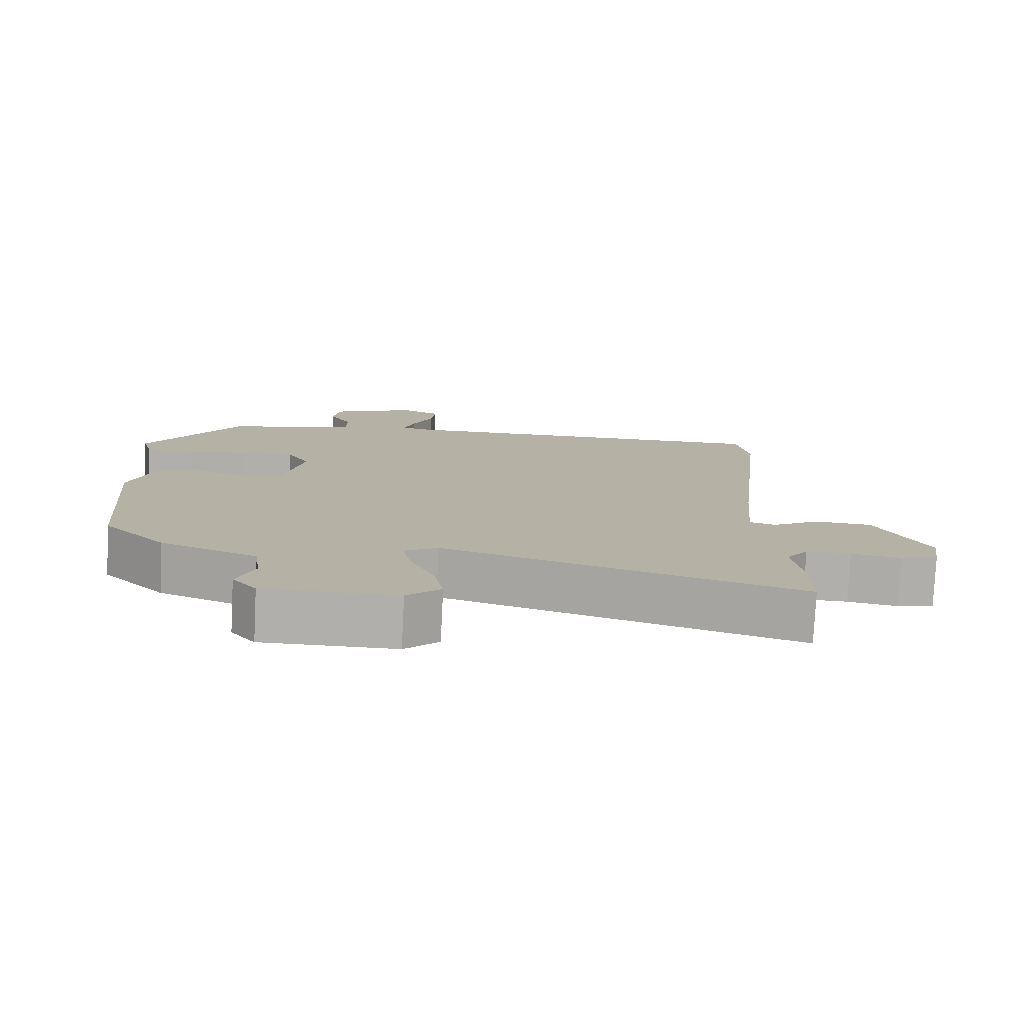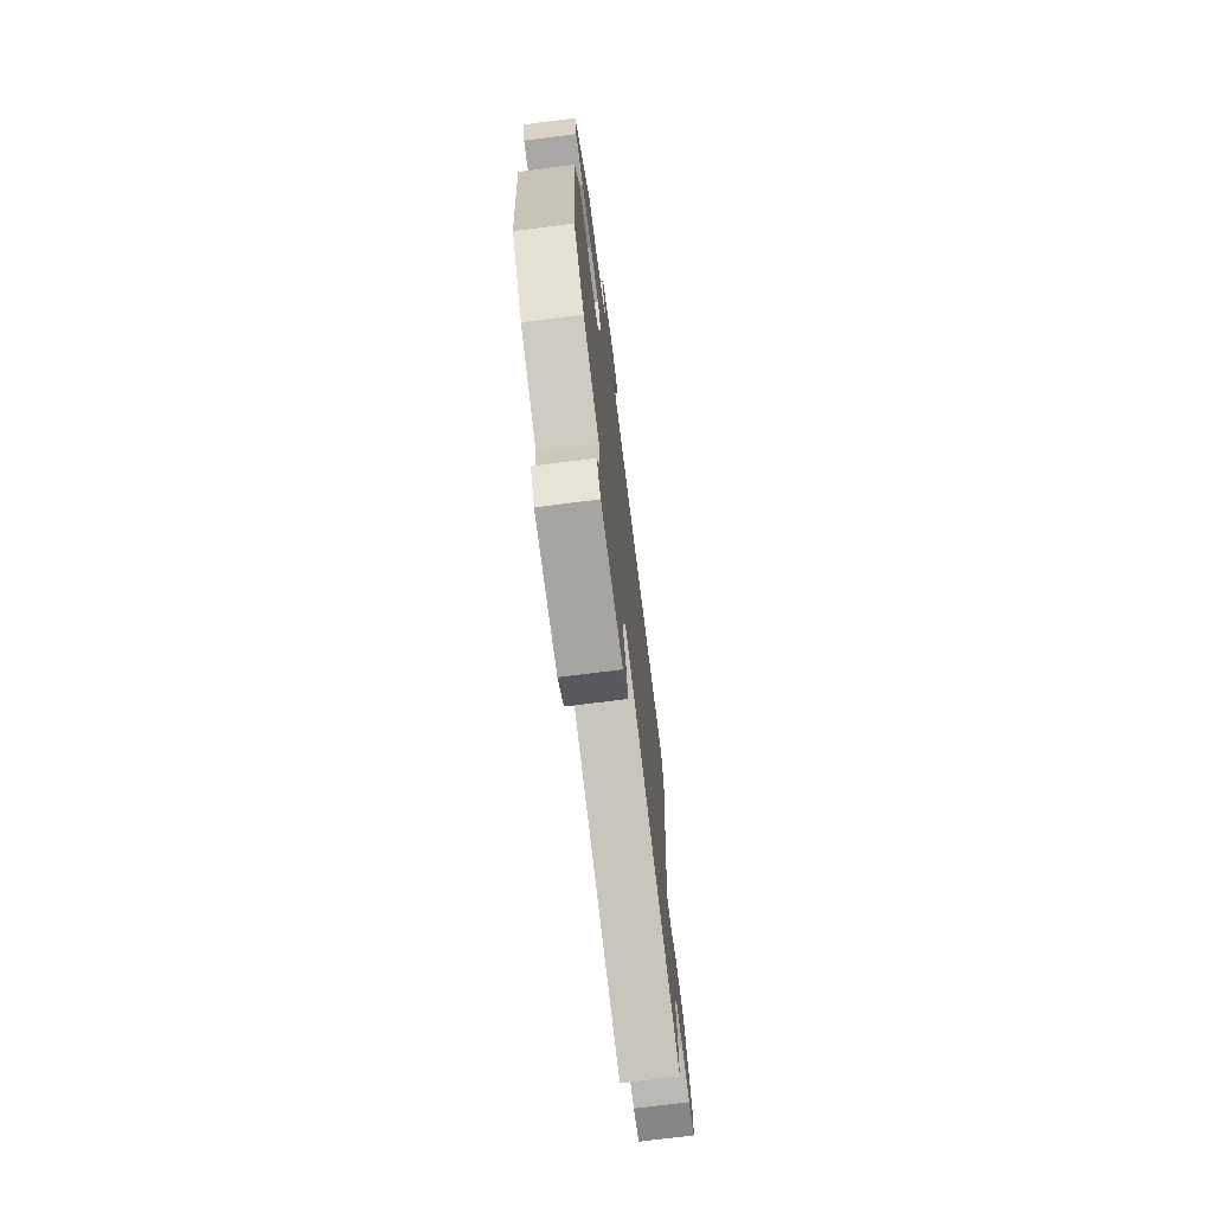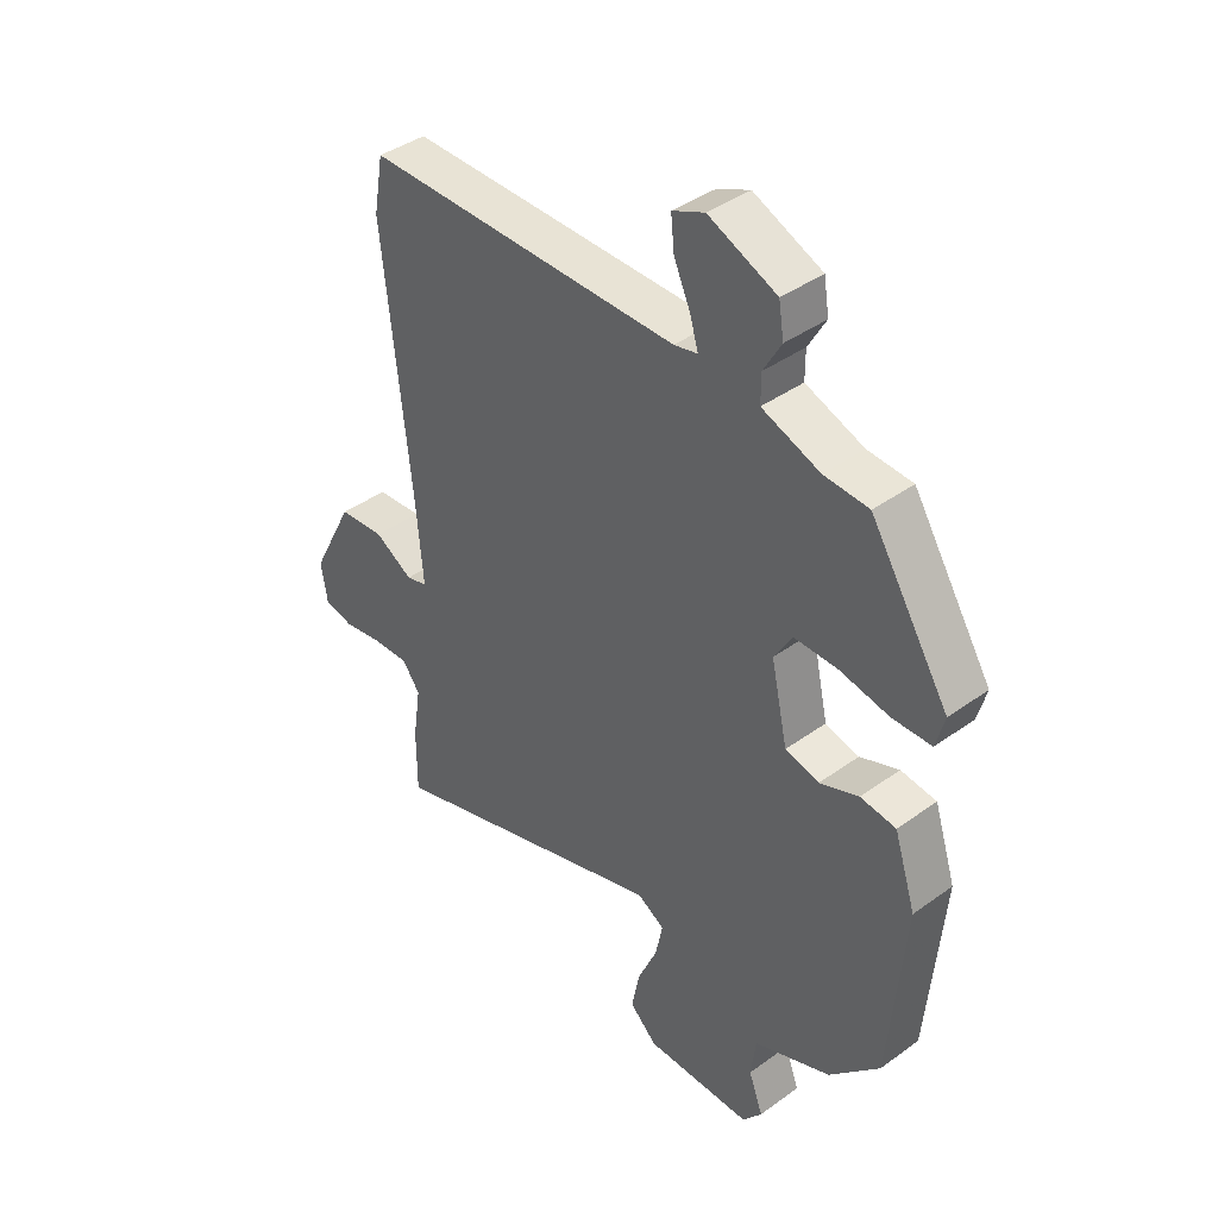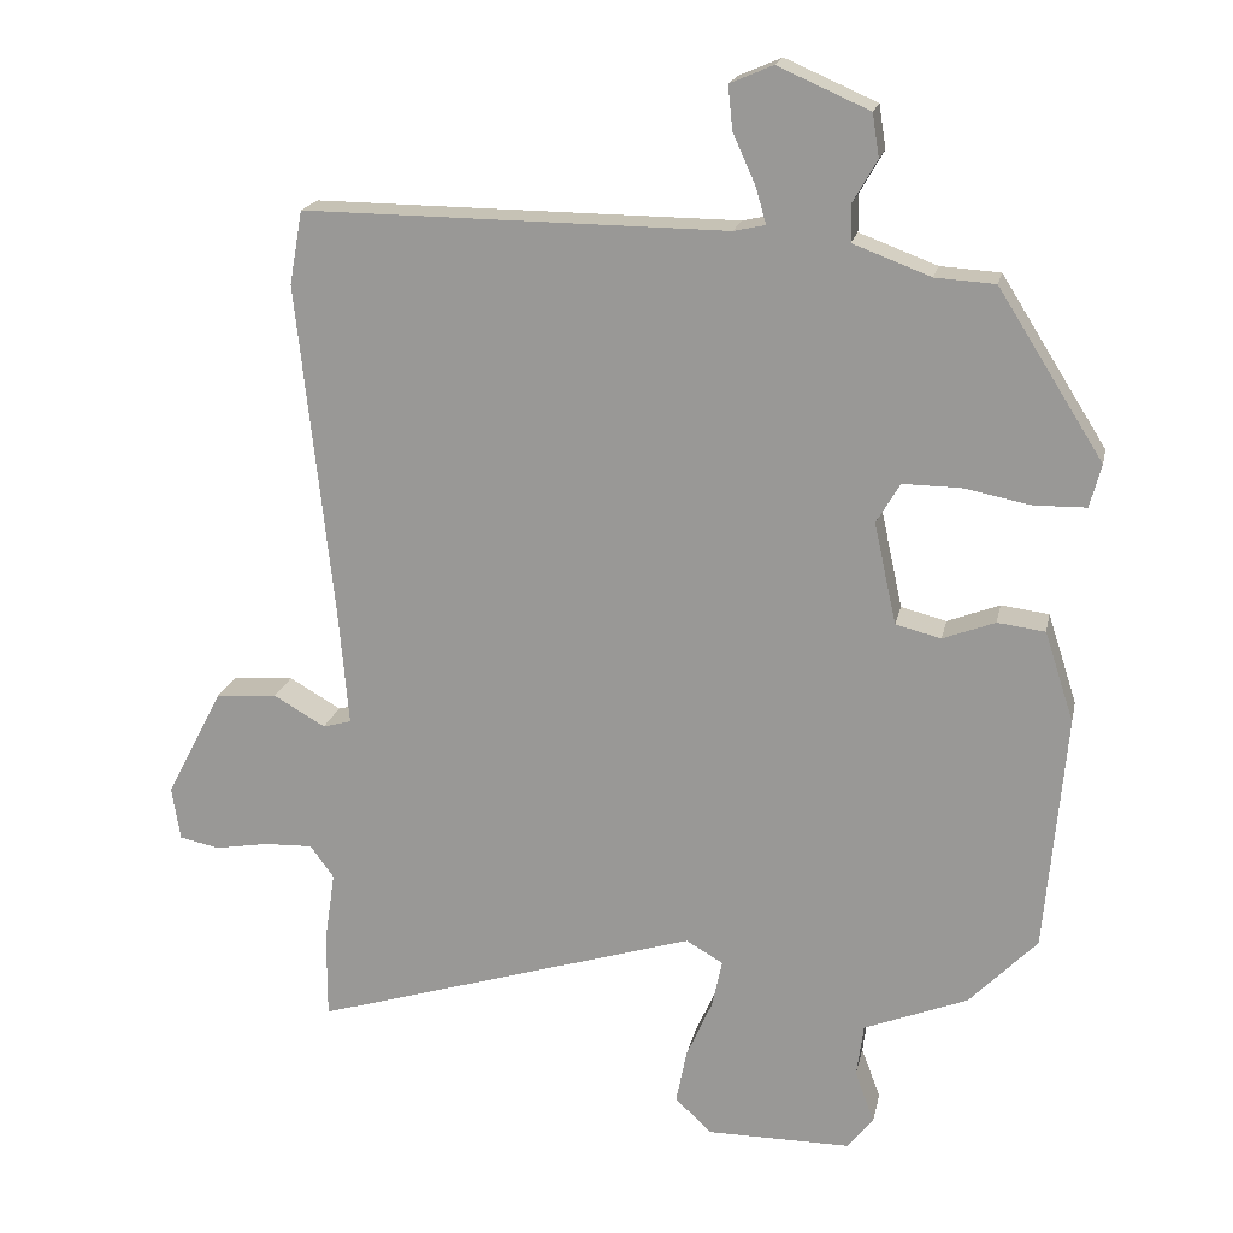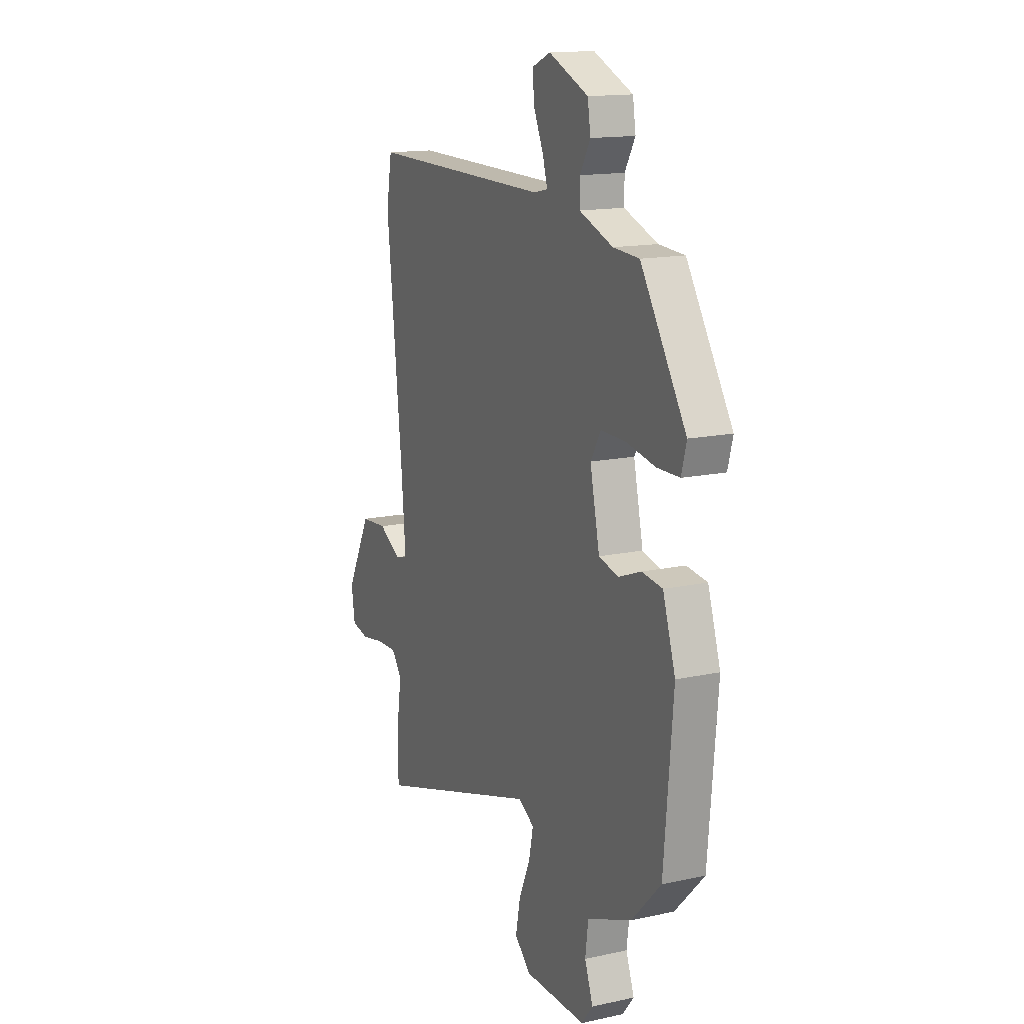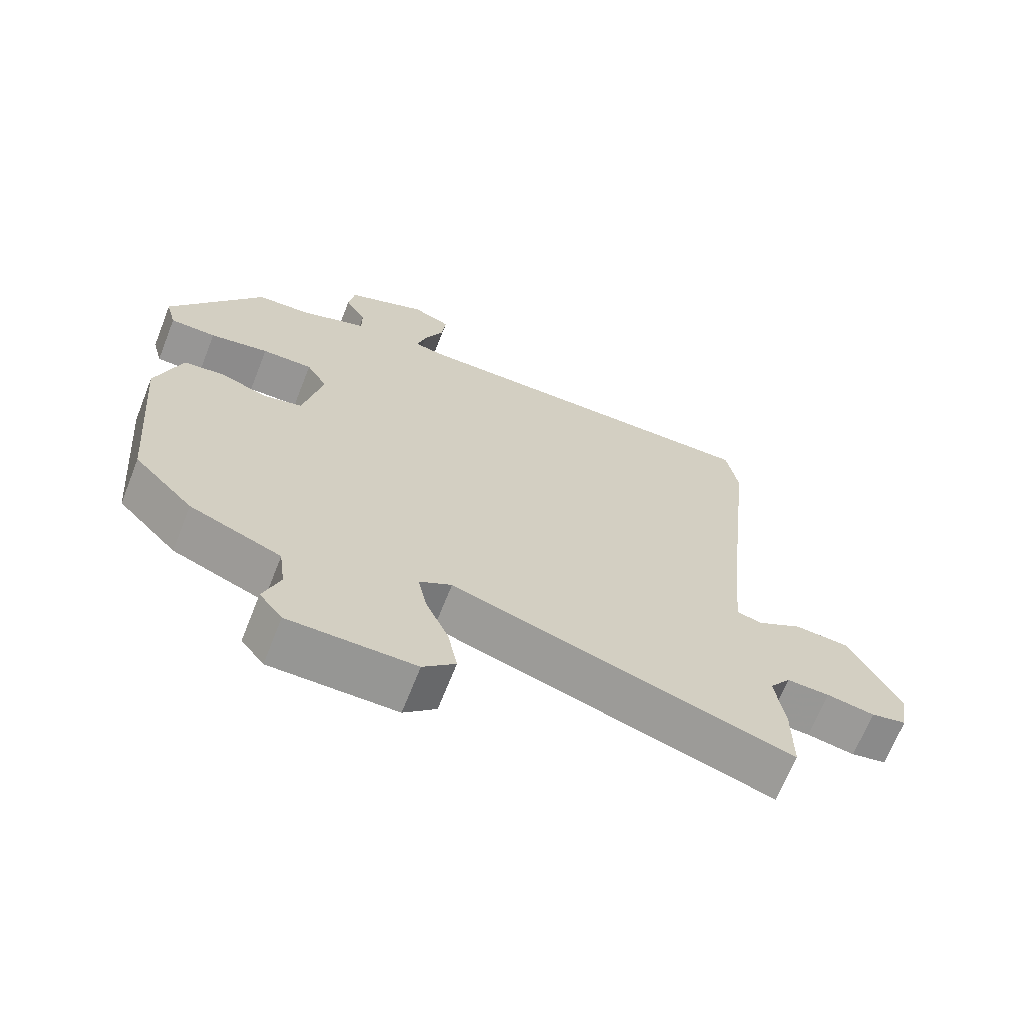
<metadata>
{"format":"obj","ext":"obj","renderer":"f3d","projection":"perspective","resolution":1024,"background":"white","views":[{"elev":-78.3,"azim":-2.8,"up":"+Z"},{"elev":-73.7,"azim":-82.8,"up":"+Z"},{"elev":40.4,"azim":-131.6,"up":"+Z"},{"elev":18.7,"azim":-168.3,"up":"+Z"},{"elev":14.8,"azim":-115.1,"up":"+Z"},{"elev":-67.7,"azim":-21.6,"up":"+Z"}]}
</metadata>
<code>
v 0.498 0.07 0.509
v 0.515 0.07 0.413
v 0.468 0.07 -0.023
v 0.455 0.07 -0.175
v 0.492 0.07 -0.185
v 0.559 0.07 -0.146
v 0.639 0.07 -0.152
v 0.713 0.07 -0.295
v 0.702 0.07 -0.364
v 0.65 0.07 -0.375
v 0.58 0.07 -0.363
v 0.517 0.07 -0.361
v 0.486 0.07 -0.403
v 0.5 0.07 -0.497
v 0.5 0.07 -0.608
v -0.003 0.07 -0.452
v -0.051 0.07 -0.48
v -0.038 0.07 -0.542
v -0.004 0.07 -0.619
v 0.01 0.07 -0.69
v -0.038 0.07 -0.735
v -0.225 0.07 -0.735
v -0.259 0.07 -0.692
v -0.234 0.07 -0.625
v -0.243 0.07 -0.556
v -0.378 0.07 -0.502
v -0.466 0.07 -0.411
v -0.493 0.07 -0.102
v -0.455 0.07 0.015
v -0.393 0.07 0.023
v -0.325 0.07 -0.003
v -0.266 0.07 0.012
v -0.237 0.07 0.144
v -0.268 0.07 0.196
v -0.343 0.07 0.195
v -0.43 0.07 0.178
v -0.498 0.07 0.179
v -0.513 0.07 0.235
v -0.376 0.07 0.452
v -0.298 0.07 0.457
v -0.197 0.07 0.495
v -0.197 0.07 0.544
v -0.228 0.07 0.598
v -0.219 0.07 0.654
v -0.1 0.07 0.706
v -0.044 0.07 0.682
v -0.05 0.07 0.625
v -0.079 0.07 0.561
v -0.093 0.07 0.513
v -0.052 0.07 0.504
v 0.498 0 0.509
v 0.515 0 0.413
v 0.468 0 -0.023
v 0.455 0 -0.175
v 0.492 0 -0.185
v 0.559 0 -0.146
v 0.639 0 -0.152
v 0.713 0 -0.295
v 0.702 0 -0.364
v 0.65 0 -0.375
v 0.58 0 -0.363
v 0.517 0 -0.361
v 0.486 0 -0.403
v 0.5 0 -0.497
v 0.5 0 -0.608
v -0.003 0 -0.452
v -0.051 0 -0.48
v -0.038 0 -0.542
v -0.004 0 -0.619
v 0.01 0 -0.69
v -0.038 0 -0.735
v -0.225 0 -0.735
v -0.259 0 -0.692
v -0.234 0 -0.625
v -0.243 0 -0.556
v -0.378 0 -0.502
v -0.466 0 -0.411
v -0.493 0 -0.102
v -0.455 0 0.015
v -0.393 0 0.023
v -0.325 0 -0.003
v -0.266 0 0.012
v -0.237 0 0.144
v -0.268 0 0.196
v -0.343 0 0.195
v -0.43 0 0.178
v -0.498 0 0.179
v -0.513 0 0.235
v -0.376 0 0.452
v -0.298 0 0.457
v -0.197 0 0.495
v -0.197 0 0.544
v -0.228 0 0.598
v -0.219 0 0.654
v -0.1 0 0.706
v -0.044 0 0.682
v -0.05 0 0.625
v -0.079 0 0.561
v -0.093 0 0.513
v -0.052 0 0.504
f 45 46 47 48
f 45 48 49
f 42 43 44 45
f 41 42 45 49
f 40 41 49 50
f 38 39 40
f 35 36 37 38
f 34 35 38 40
f 33 34 40 50
f 28 29 30 31
f 28 31 32
f 25 26 27 28
f 25 28 32
f 24 25 32 33
f 22 23 24
f 18 19 20 21
f 17 18 21 22
f 13 14 15 16
f 12 13 16
f 8 9 10 11
f 8 11 12
f 5 6 7 8
f 4 5 8 12
f 50 1 2 3
f 50 3 4
f 17 22 24 33
f 16 17 33 50
f 4 12 16 50
f 98 97 96 95
f 99 98 95
f 95 94 93 92
f 99 95 92 91
f 100 99 91 90
f 90 89 88
f 88 87 86 85
f 90 88 85 84
f 100 90 84 83
f 81 80 79 78
f 82 81 78
f 78 77 76 75
f 82 78 75
f 83 82 75 74
f 74 73 72
f 71 70 69 68
f 72 71 68 67
f 66 65 64 63
f 66 63 62
f 61 60 59 58
f 62 61 58
f 58 57 56 55
f 62 58 55 54
f 53 52 51 100
f 54 53 100
f 83 74 72 67
f 100 83 67 66
f 100 66 62 54
f 1 51 52 2
f 2 52 53 3
f 3 53 54 4
f 4 54 55 5
f 5 55 56 6
f 6 56 57 7
f 7 57 58 8
f 8 58 59 9
f 9 59 60 10
f 10 60 61 11
f 11 61 62 12
f 12 62 63 13
f 13 63 64 14
f 14 64 65 15
f 15 65 66 16
f 16 66 67 17
f 17 67 68 18
f 18 68 69 19
f 19 69 70 20
f 20 70 71 21
f 21 71 72 22
f 22 72 73 23
f 23 73 74 24
f 24 74 75 25
f 25 75 76 26
f 26 76 77 27
f 27 77 78 28
f 28 78 79 29
f 29 79 80 30
f 30 80 81 31
f 31 81 82 32
f 32 82 83 33
f 33 83 84 34
f 34 84 85 35
f 35 85 86 36
f 36 86 87 37
f 37 87 88 38
f 38 88 89 39
f 39 89 90 40
f 40 90 91 41
f 41 91 92 42
f 42 92 93 43
f 43 93 94 44
f 44 94 95 45
f 45 95 96 46
f 46 96 97 47
f 47 97 98 48
f 48 98 99 49
f 49 99 100 50
f 50 100 51 1

</code>
